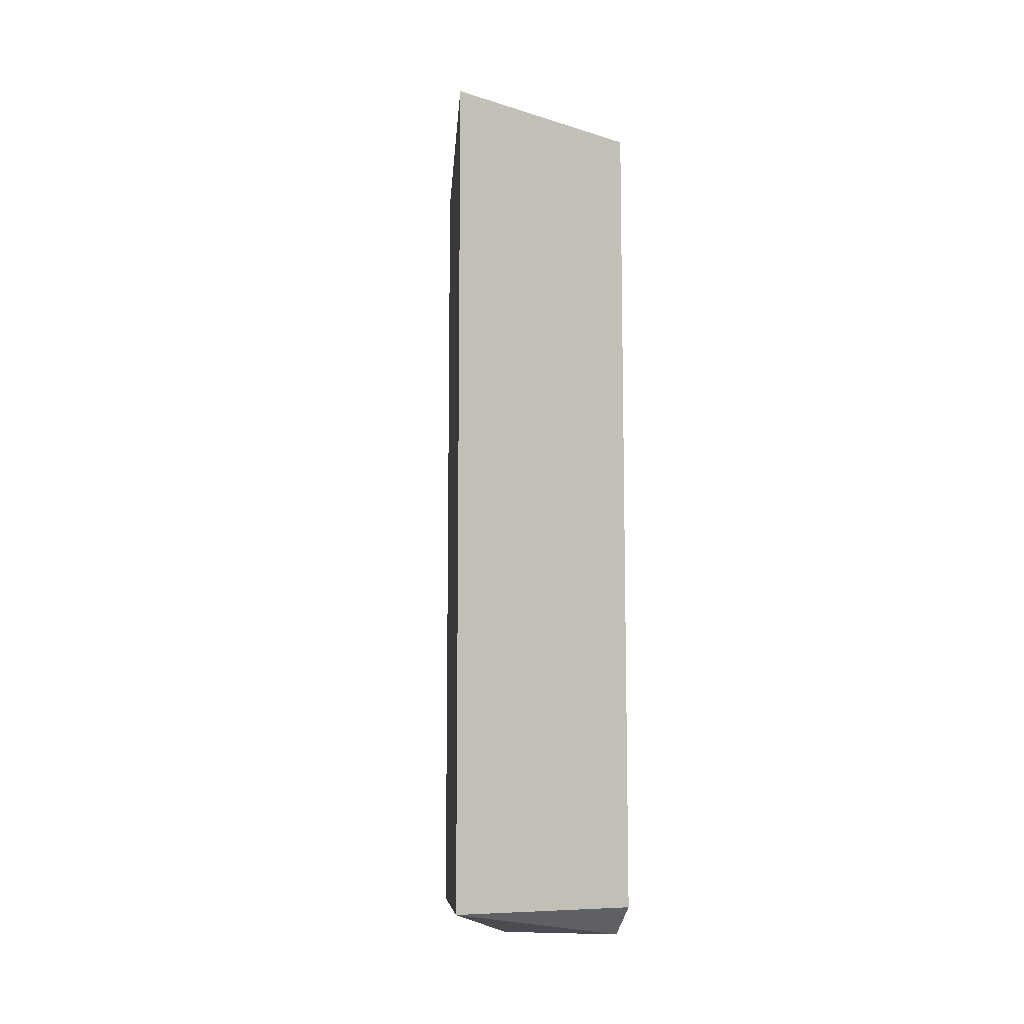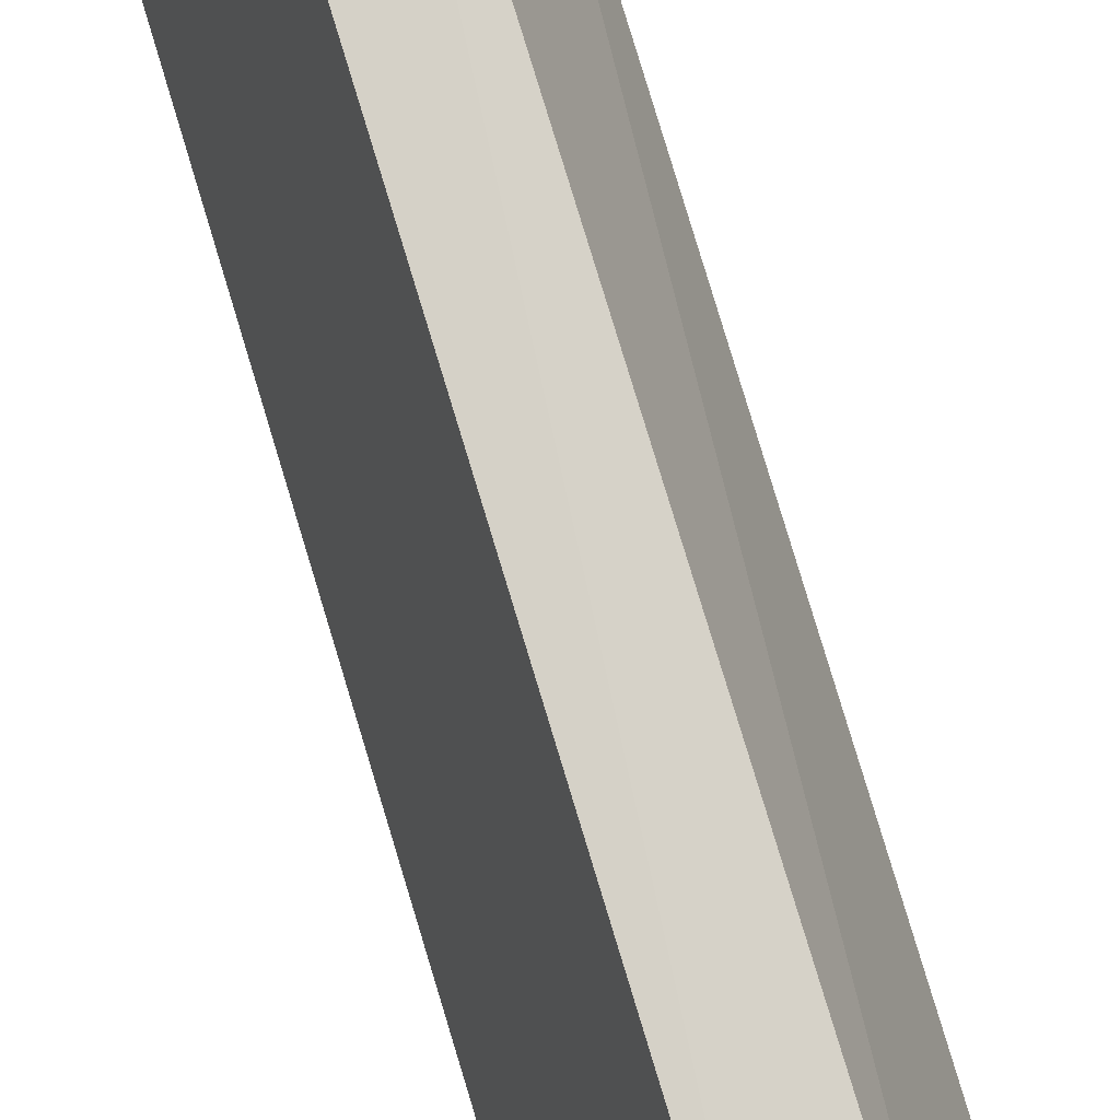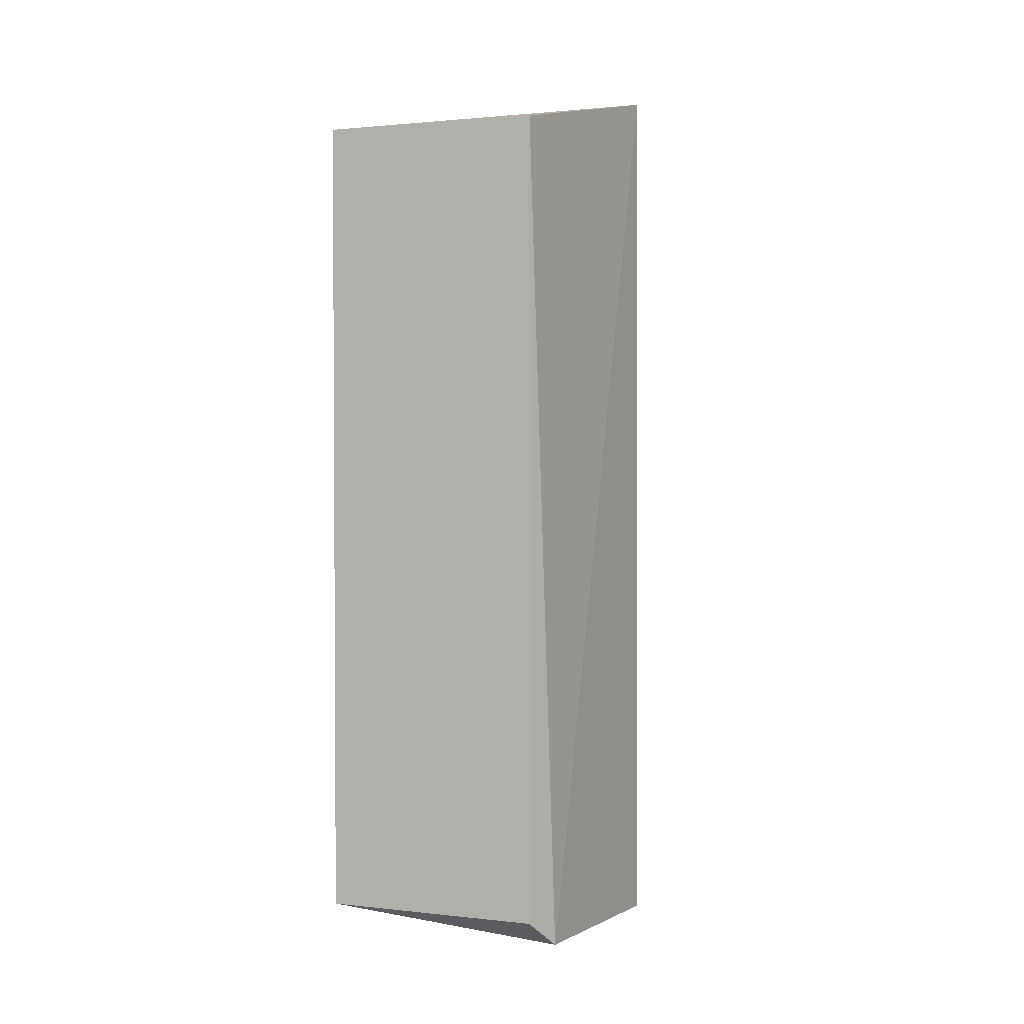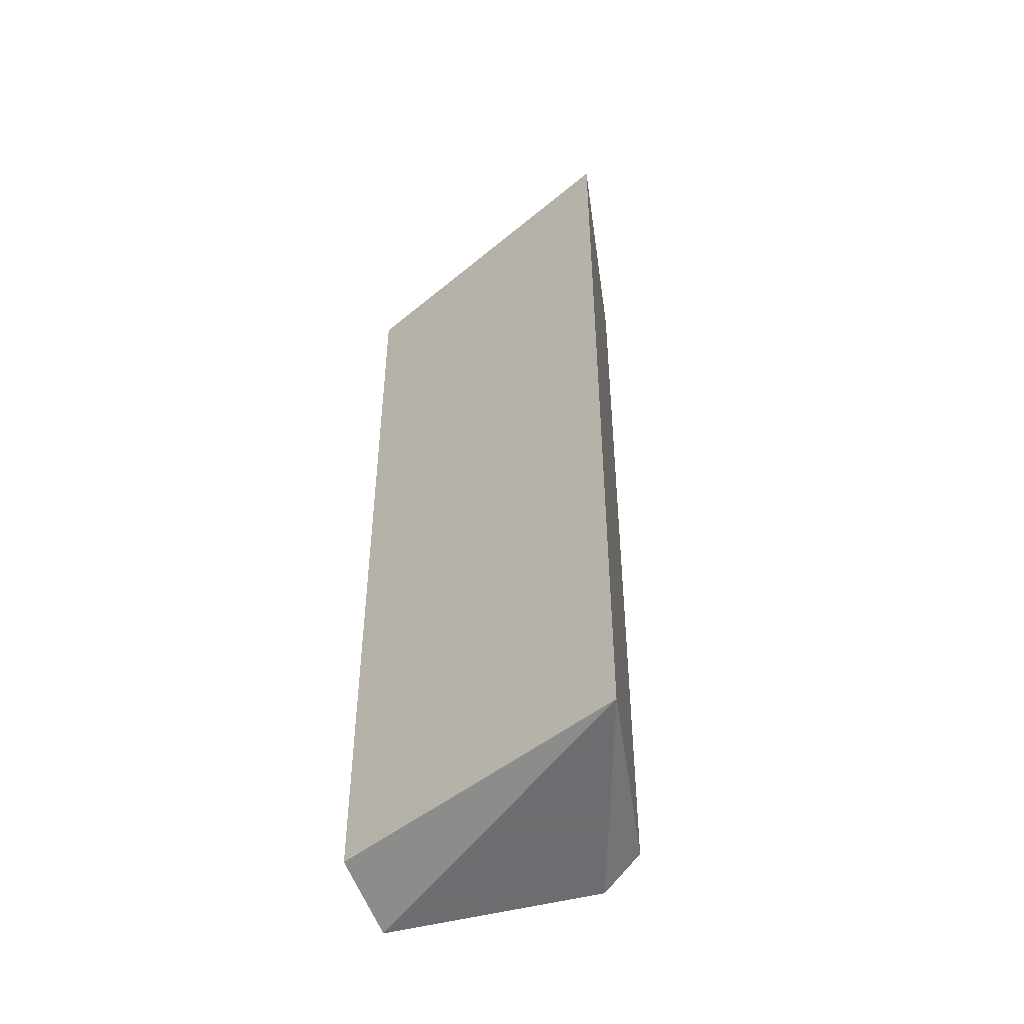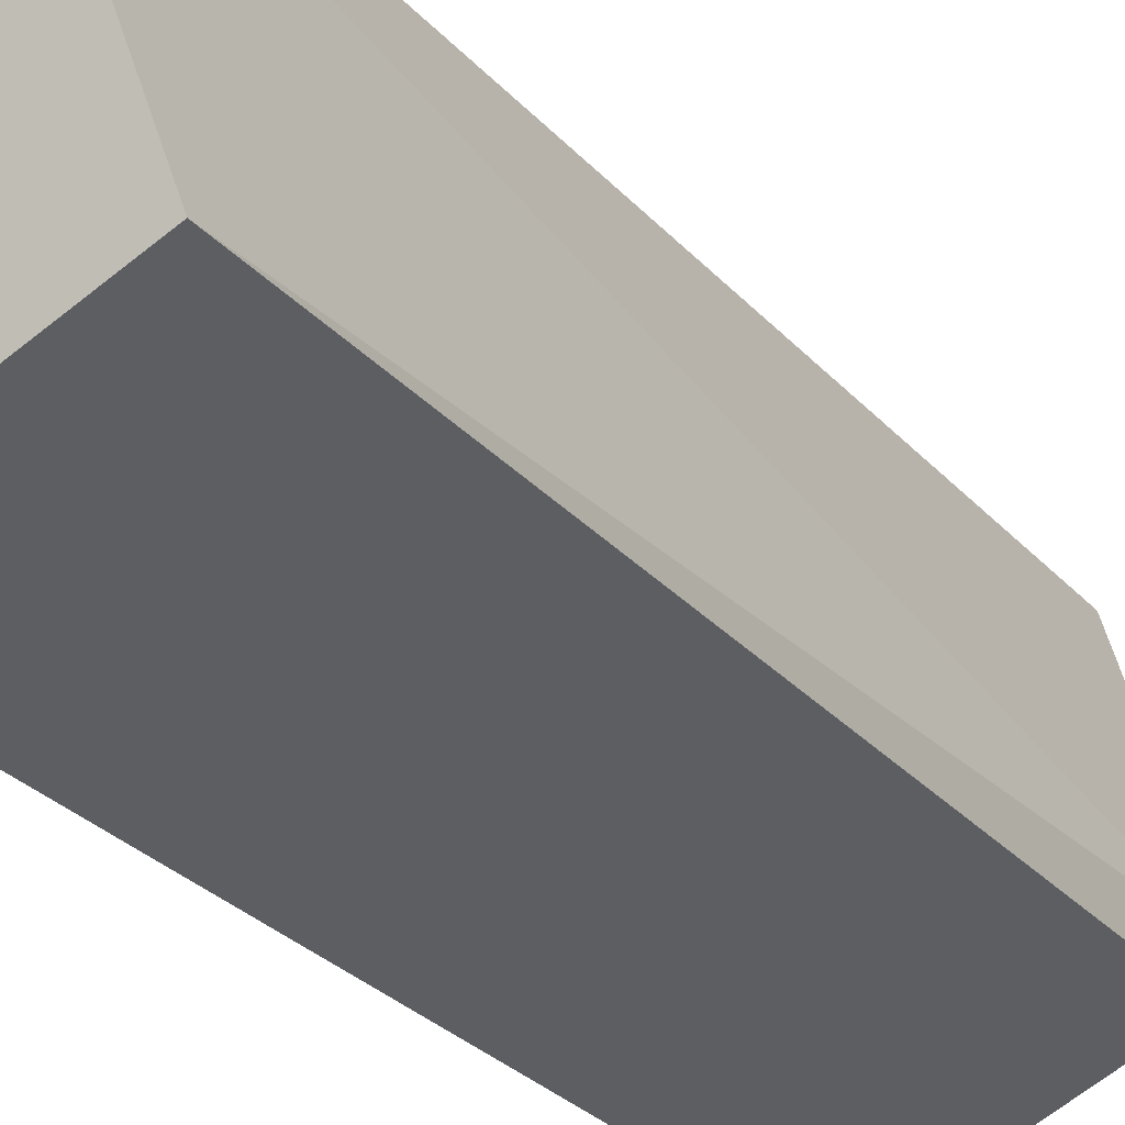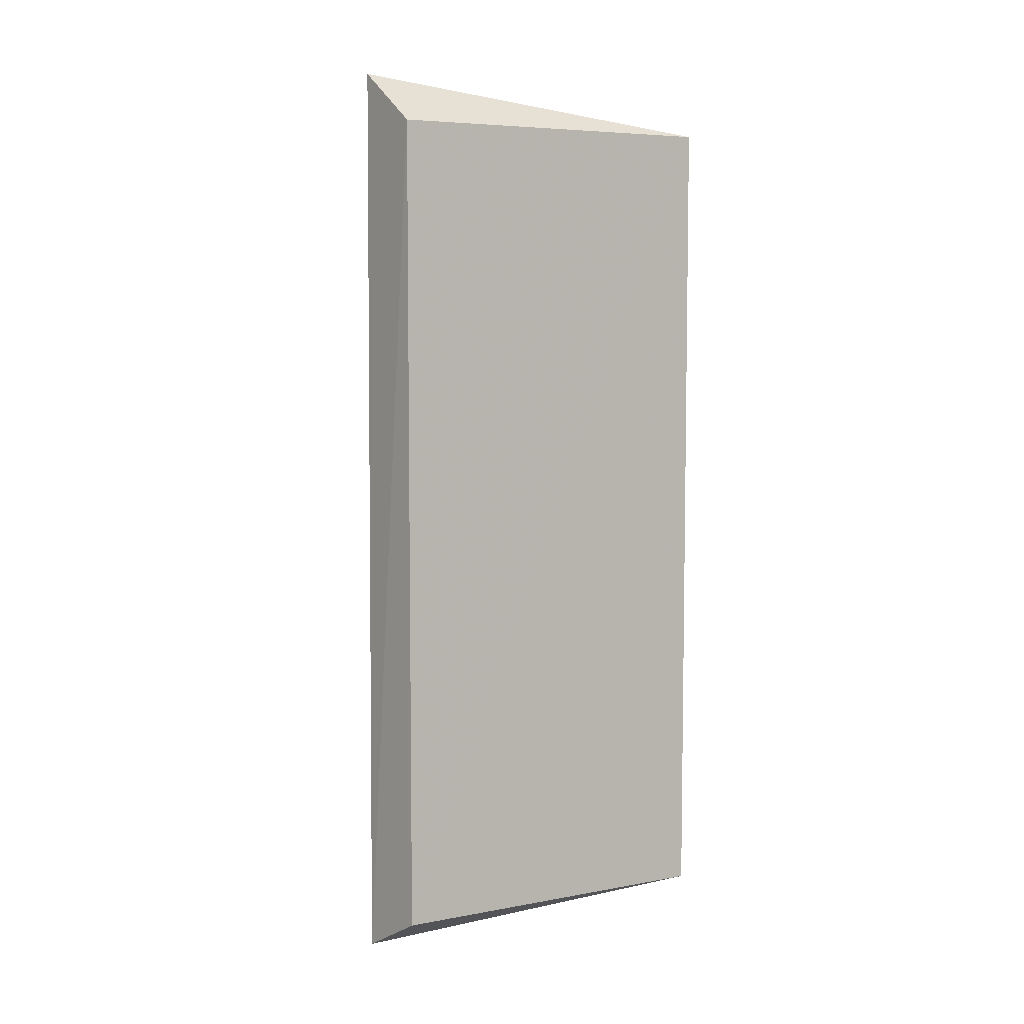
<metadata>
{"format":"obj","ext":"obj","renderer":"f3d","projection":"perspective","resolution":1024,"background":"white","views":[{"elev":-9.7,"azim":164.2,"up":"+Y"},{"elev":79.7,"azim":163.1,"up":"+Z"},{"elev":2.2,"azim":-135.4,"up":"+Y"},{"elev":-47.0,"azim":121.3,"up":"+Y"},{"elev":-27.7,"azim":-148.3,"up":"+Z"},{"elev":6.1,"azim":48.7,"up":"+Y"}]}
</metadata>
<code>
v 0.2709 -0.024 0.2517
v 0.2887 -0.232 0.168
v 0.2709 -0.232 0.2517
v 0.2887 -0.024 0.168
v 0.2372 -0.07199 0.1901
v 0.2372 -0.024 0.1901
v 0.2372 -0.2395 0.2
v 0.2532 -0.0109 0.2508
v 0.2372 -0.232 0.1901
v 0.2532 -0.2417 0.2517
f 1 3 4
f 3 2 4
f 6 4 5
f 7 6 5
f 8 1 4
f 8 4 6
f 8 6 7
f 9 7 5
f 9 2 7
f 9 5 4
f 9 4 2
f 10 7 2
f 10 2 3
f 10 8 7
f 10 3 1
f 10 1 8

</code>
